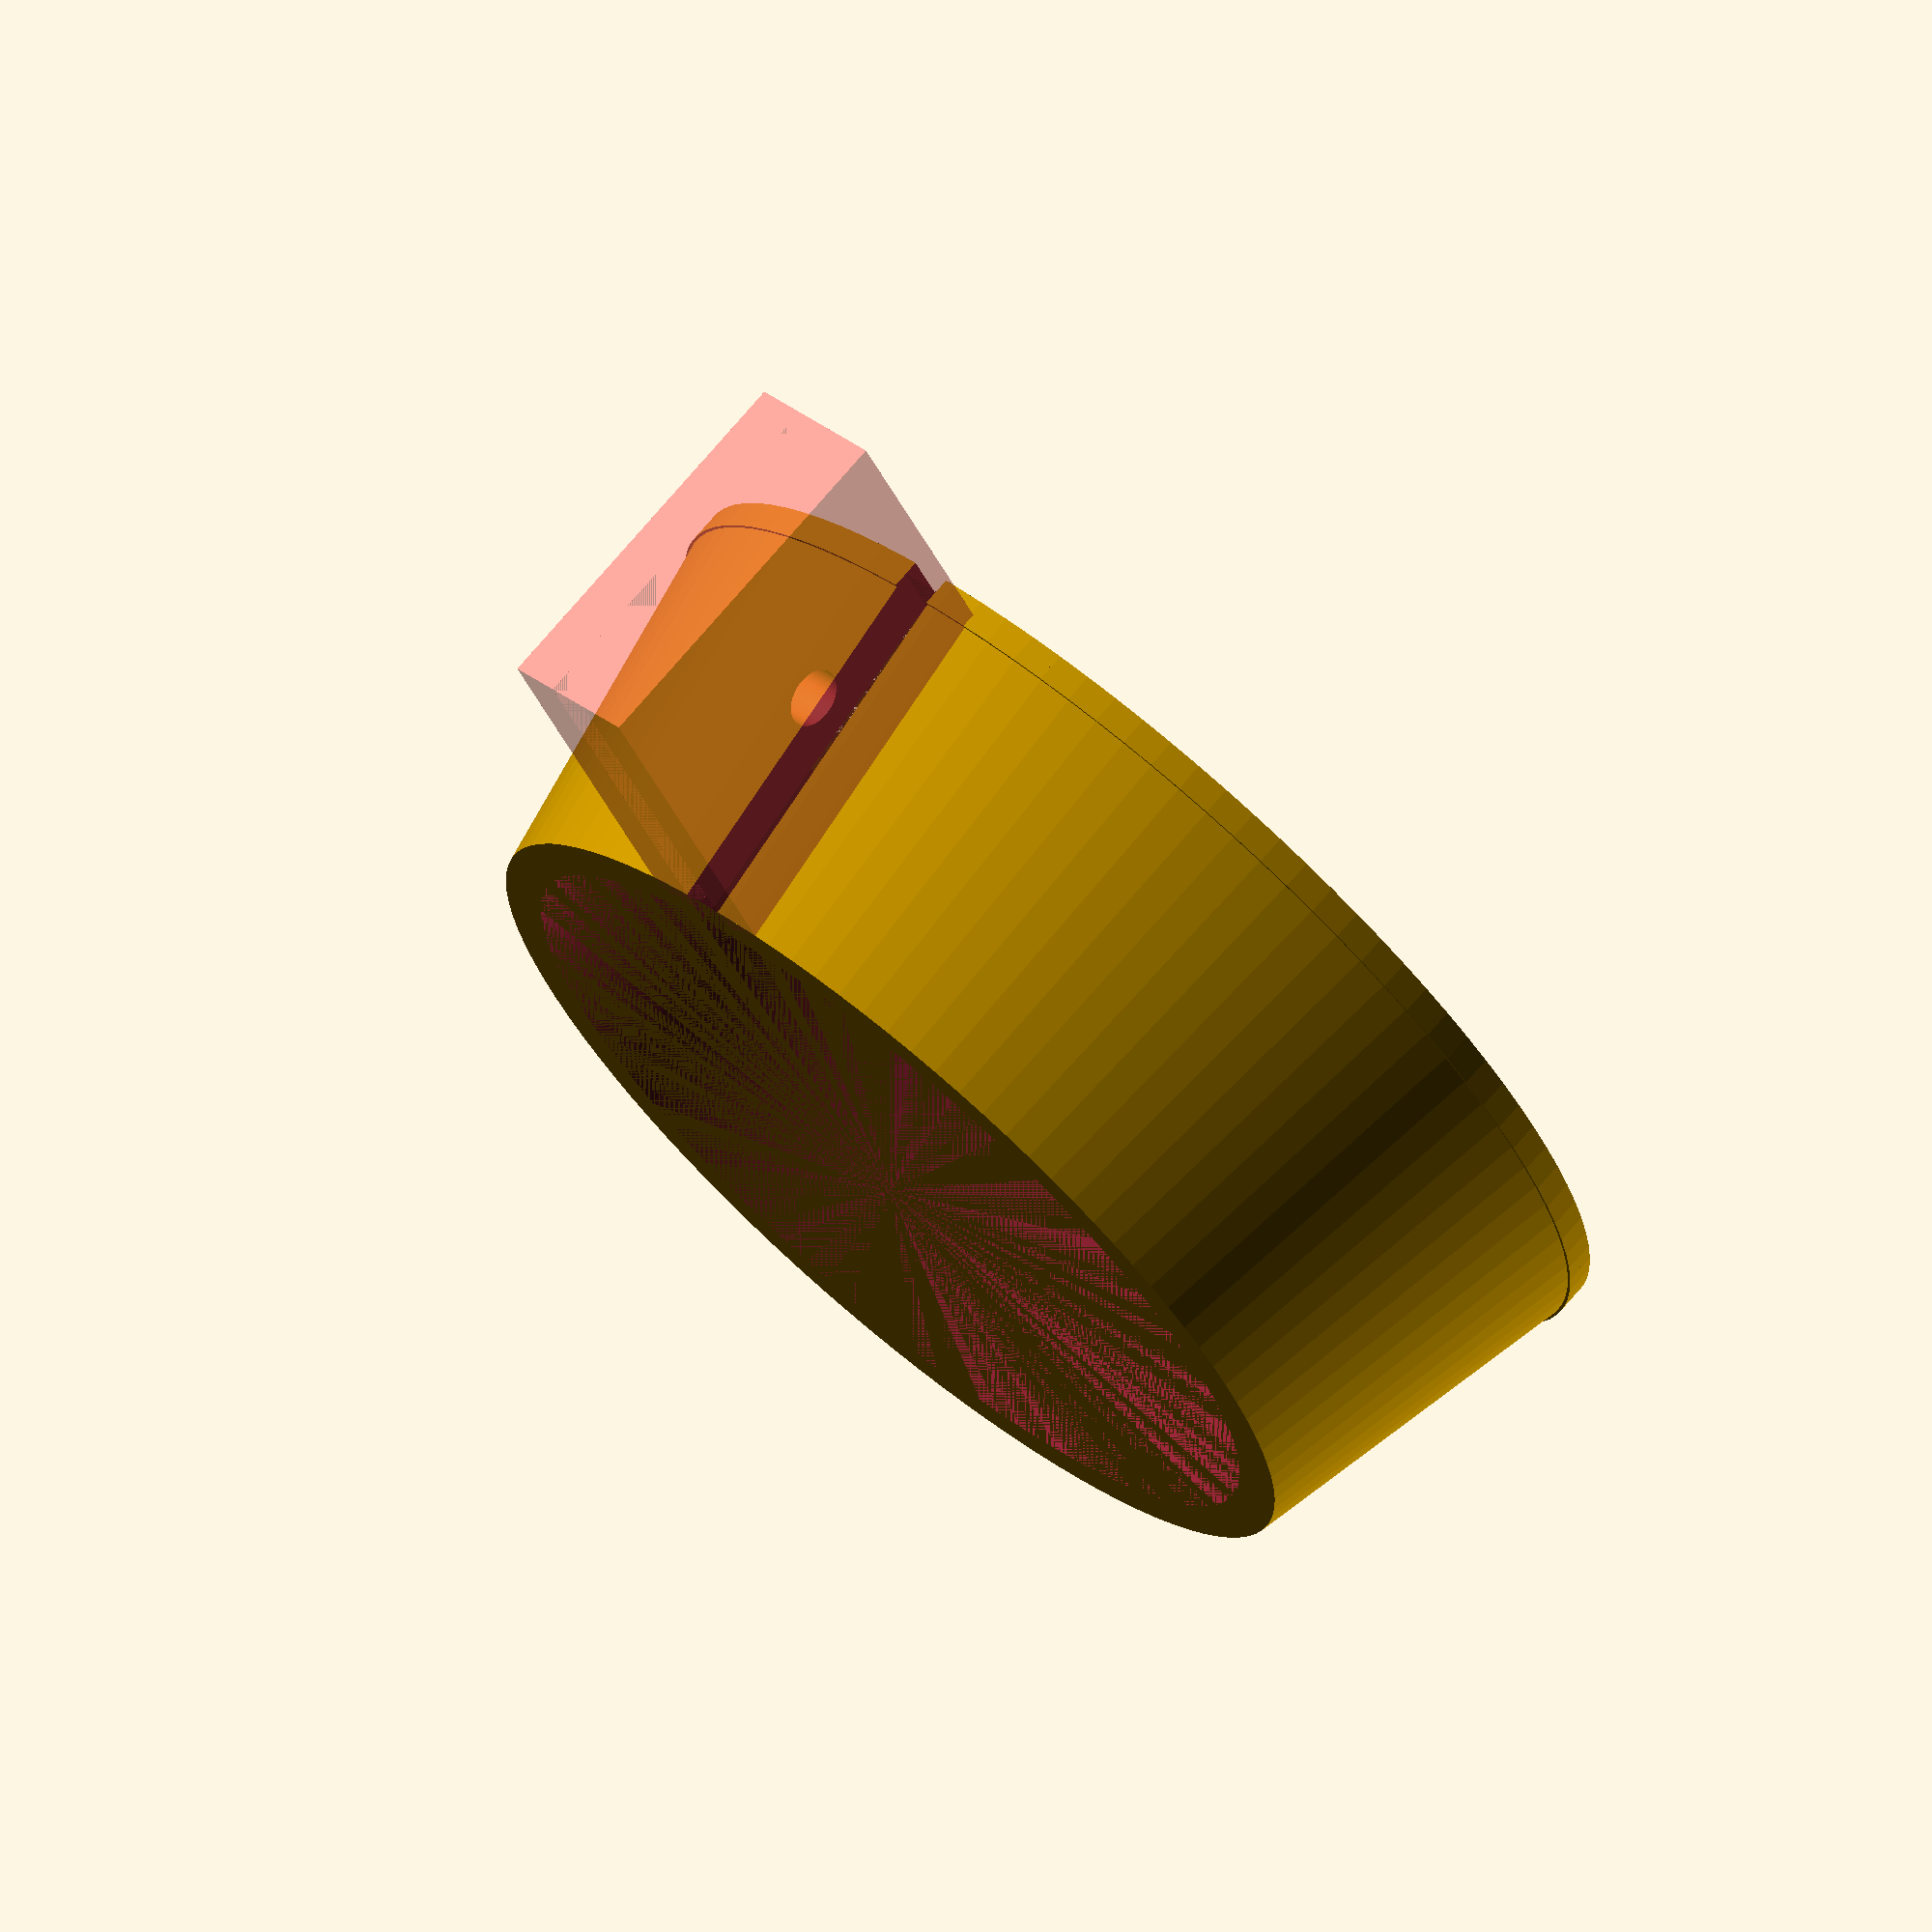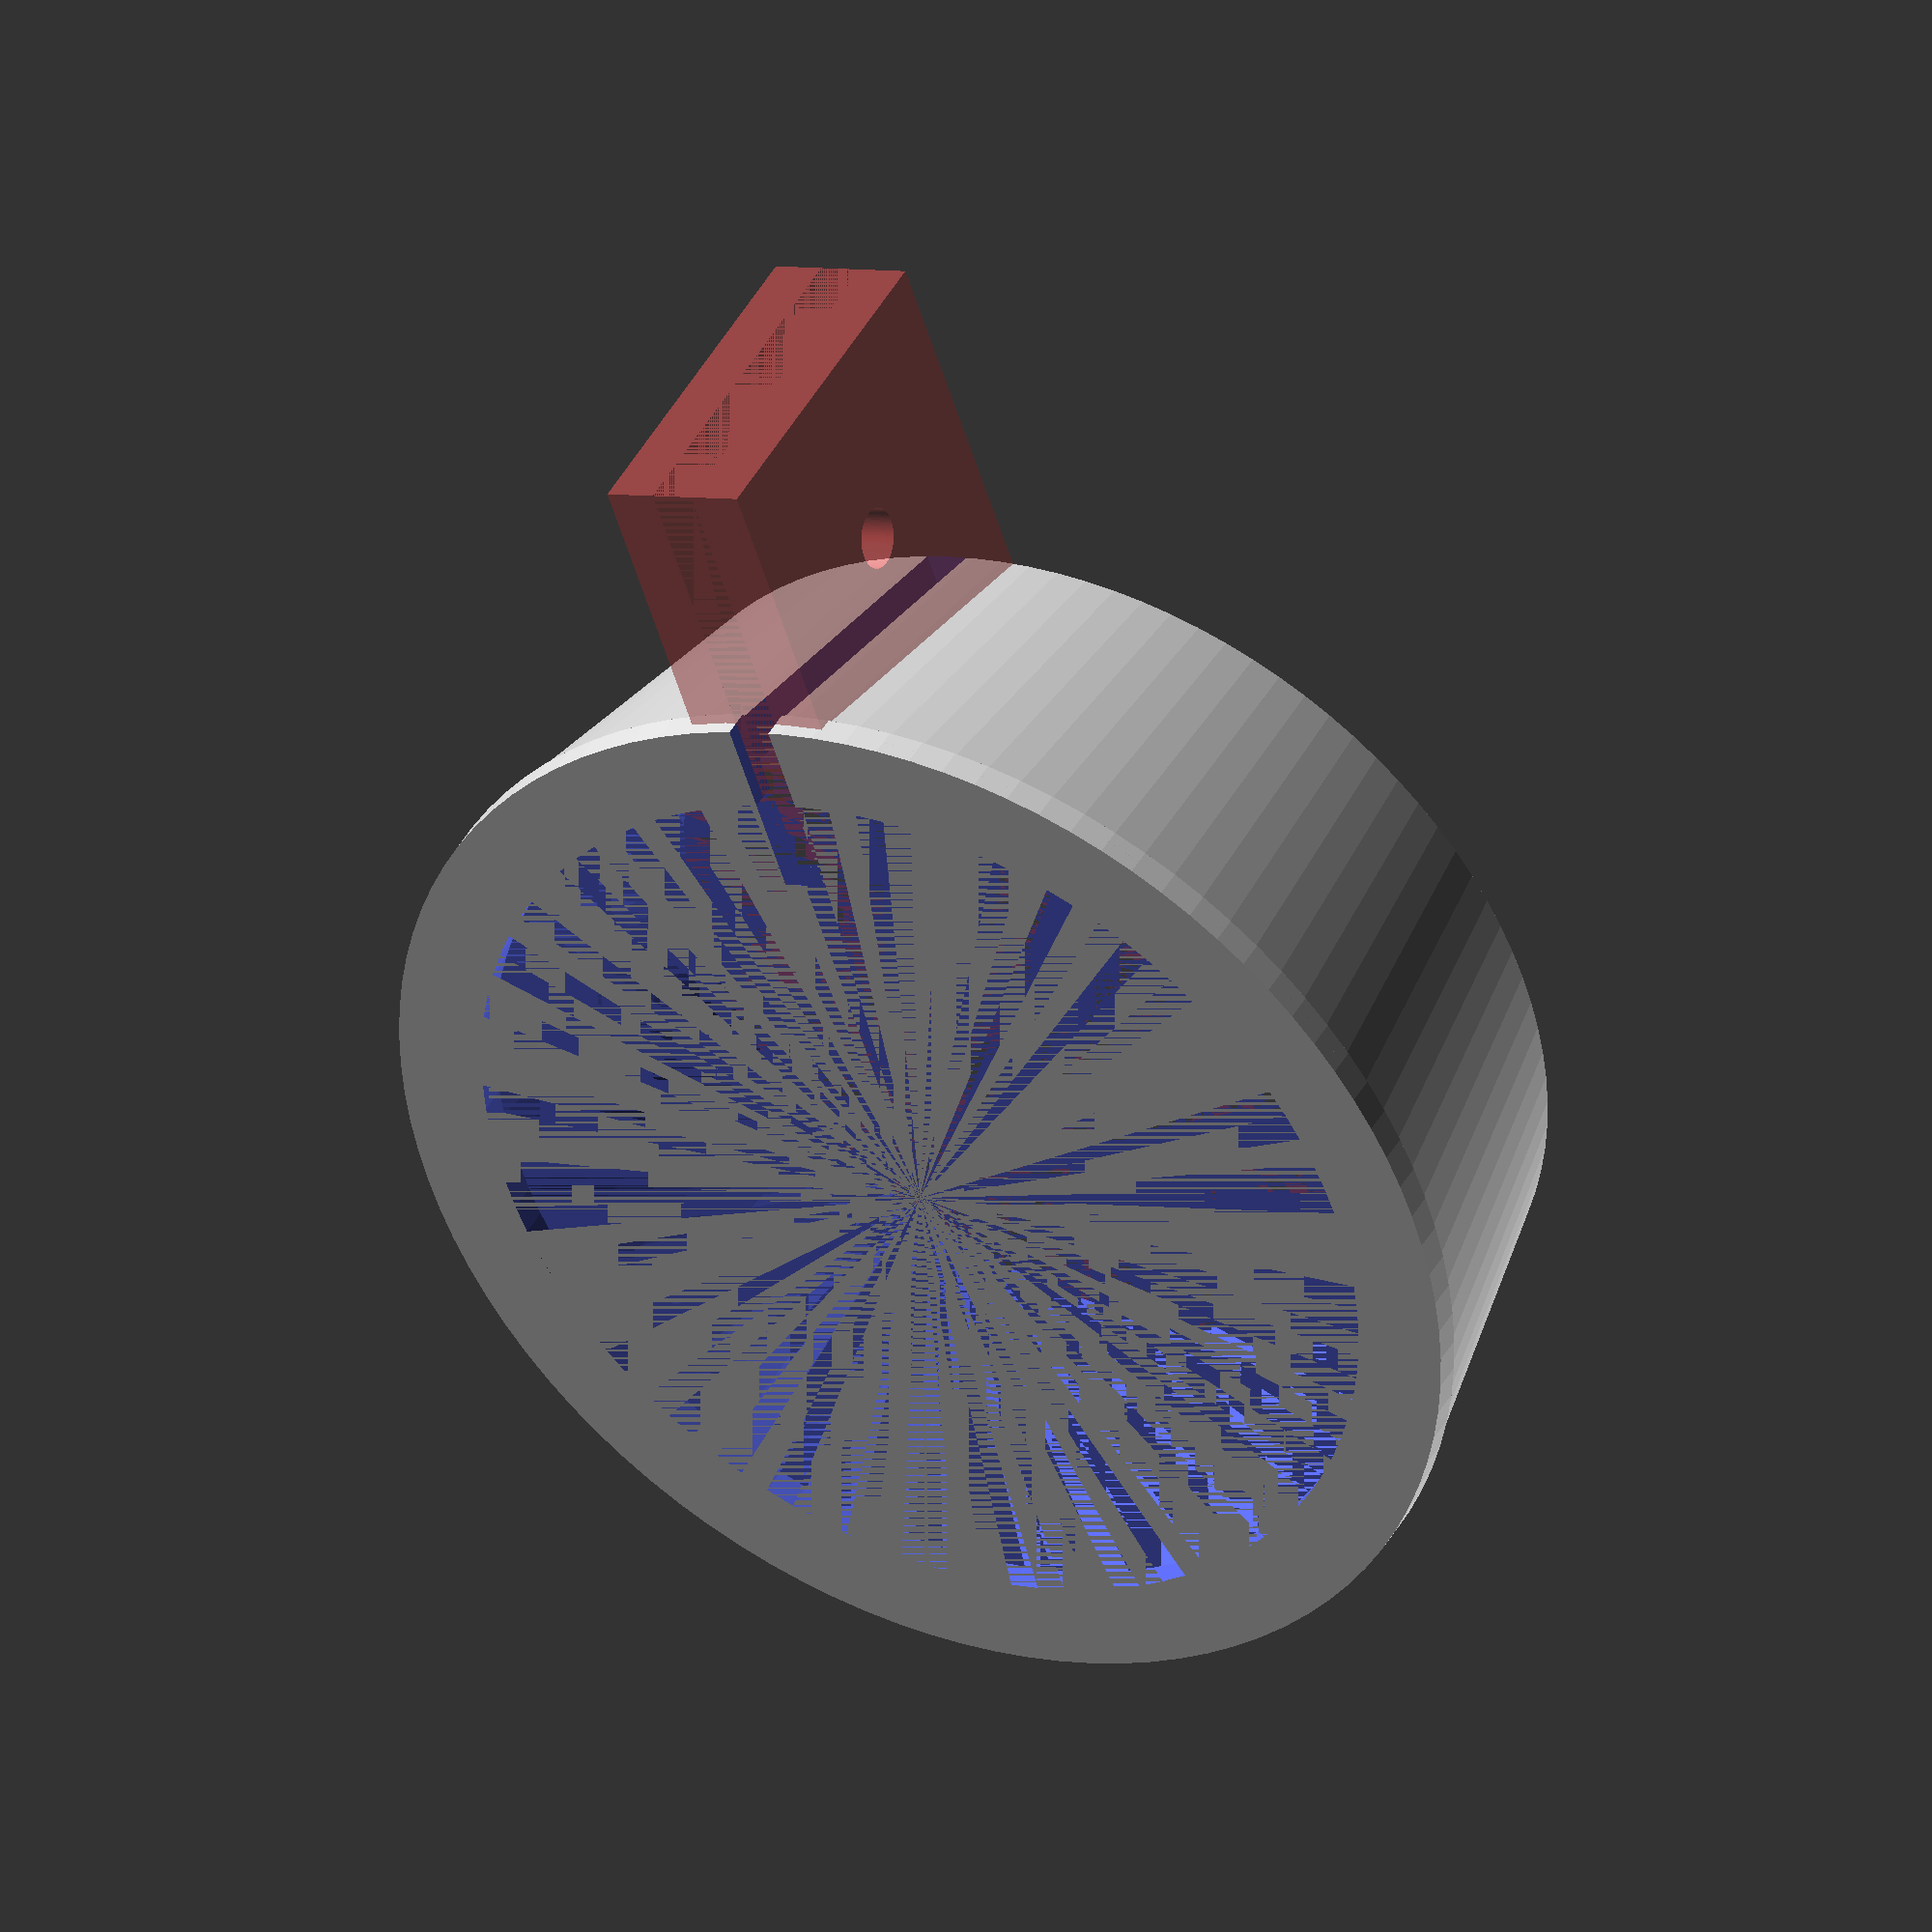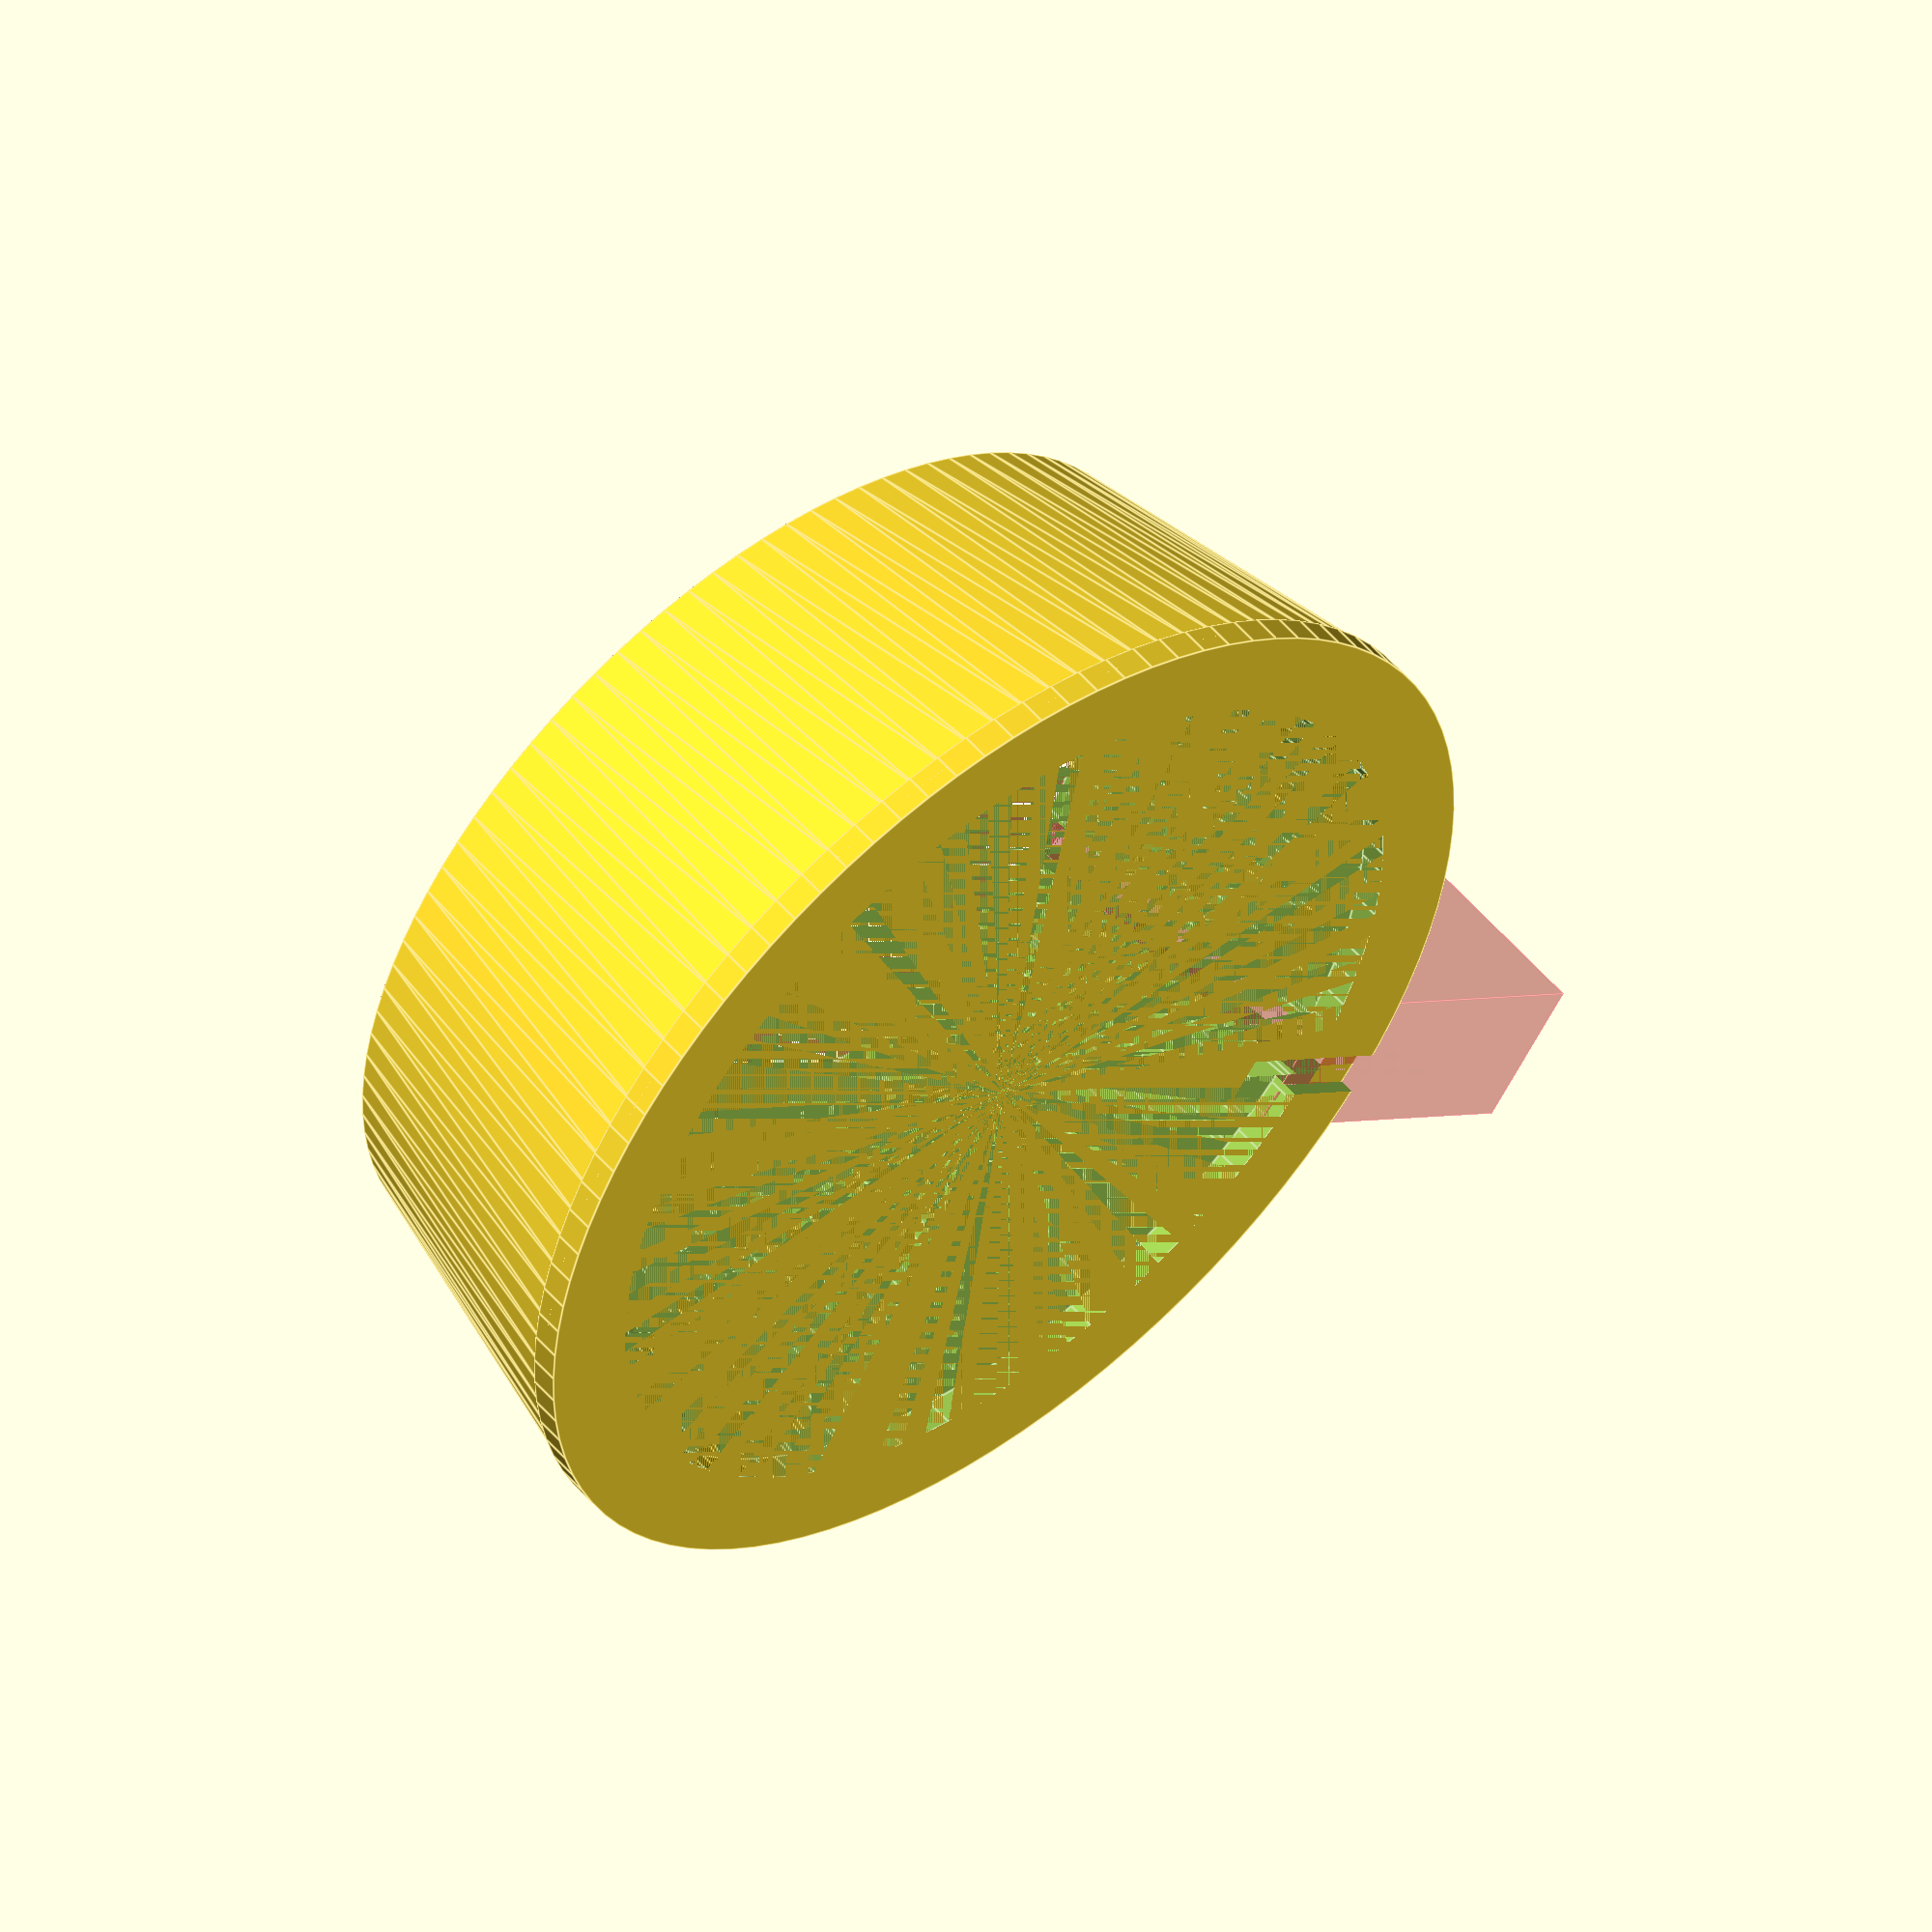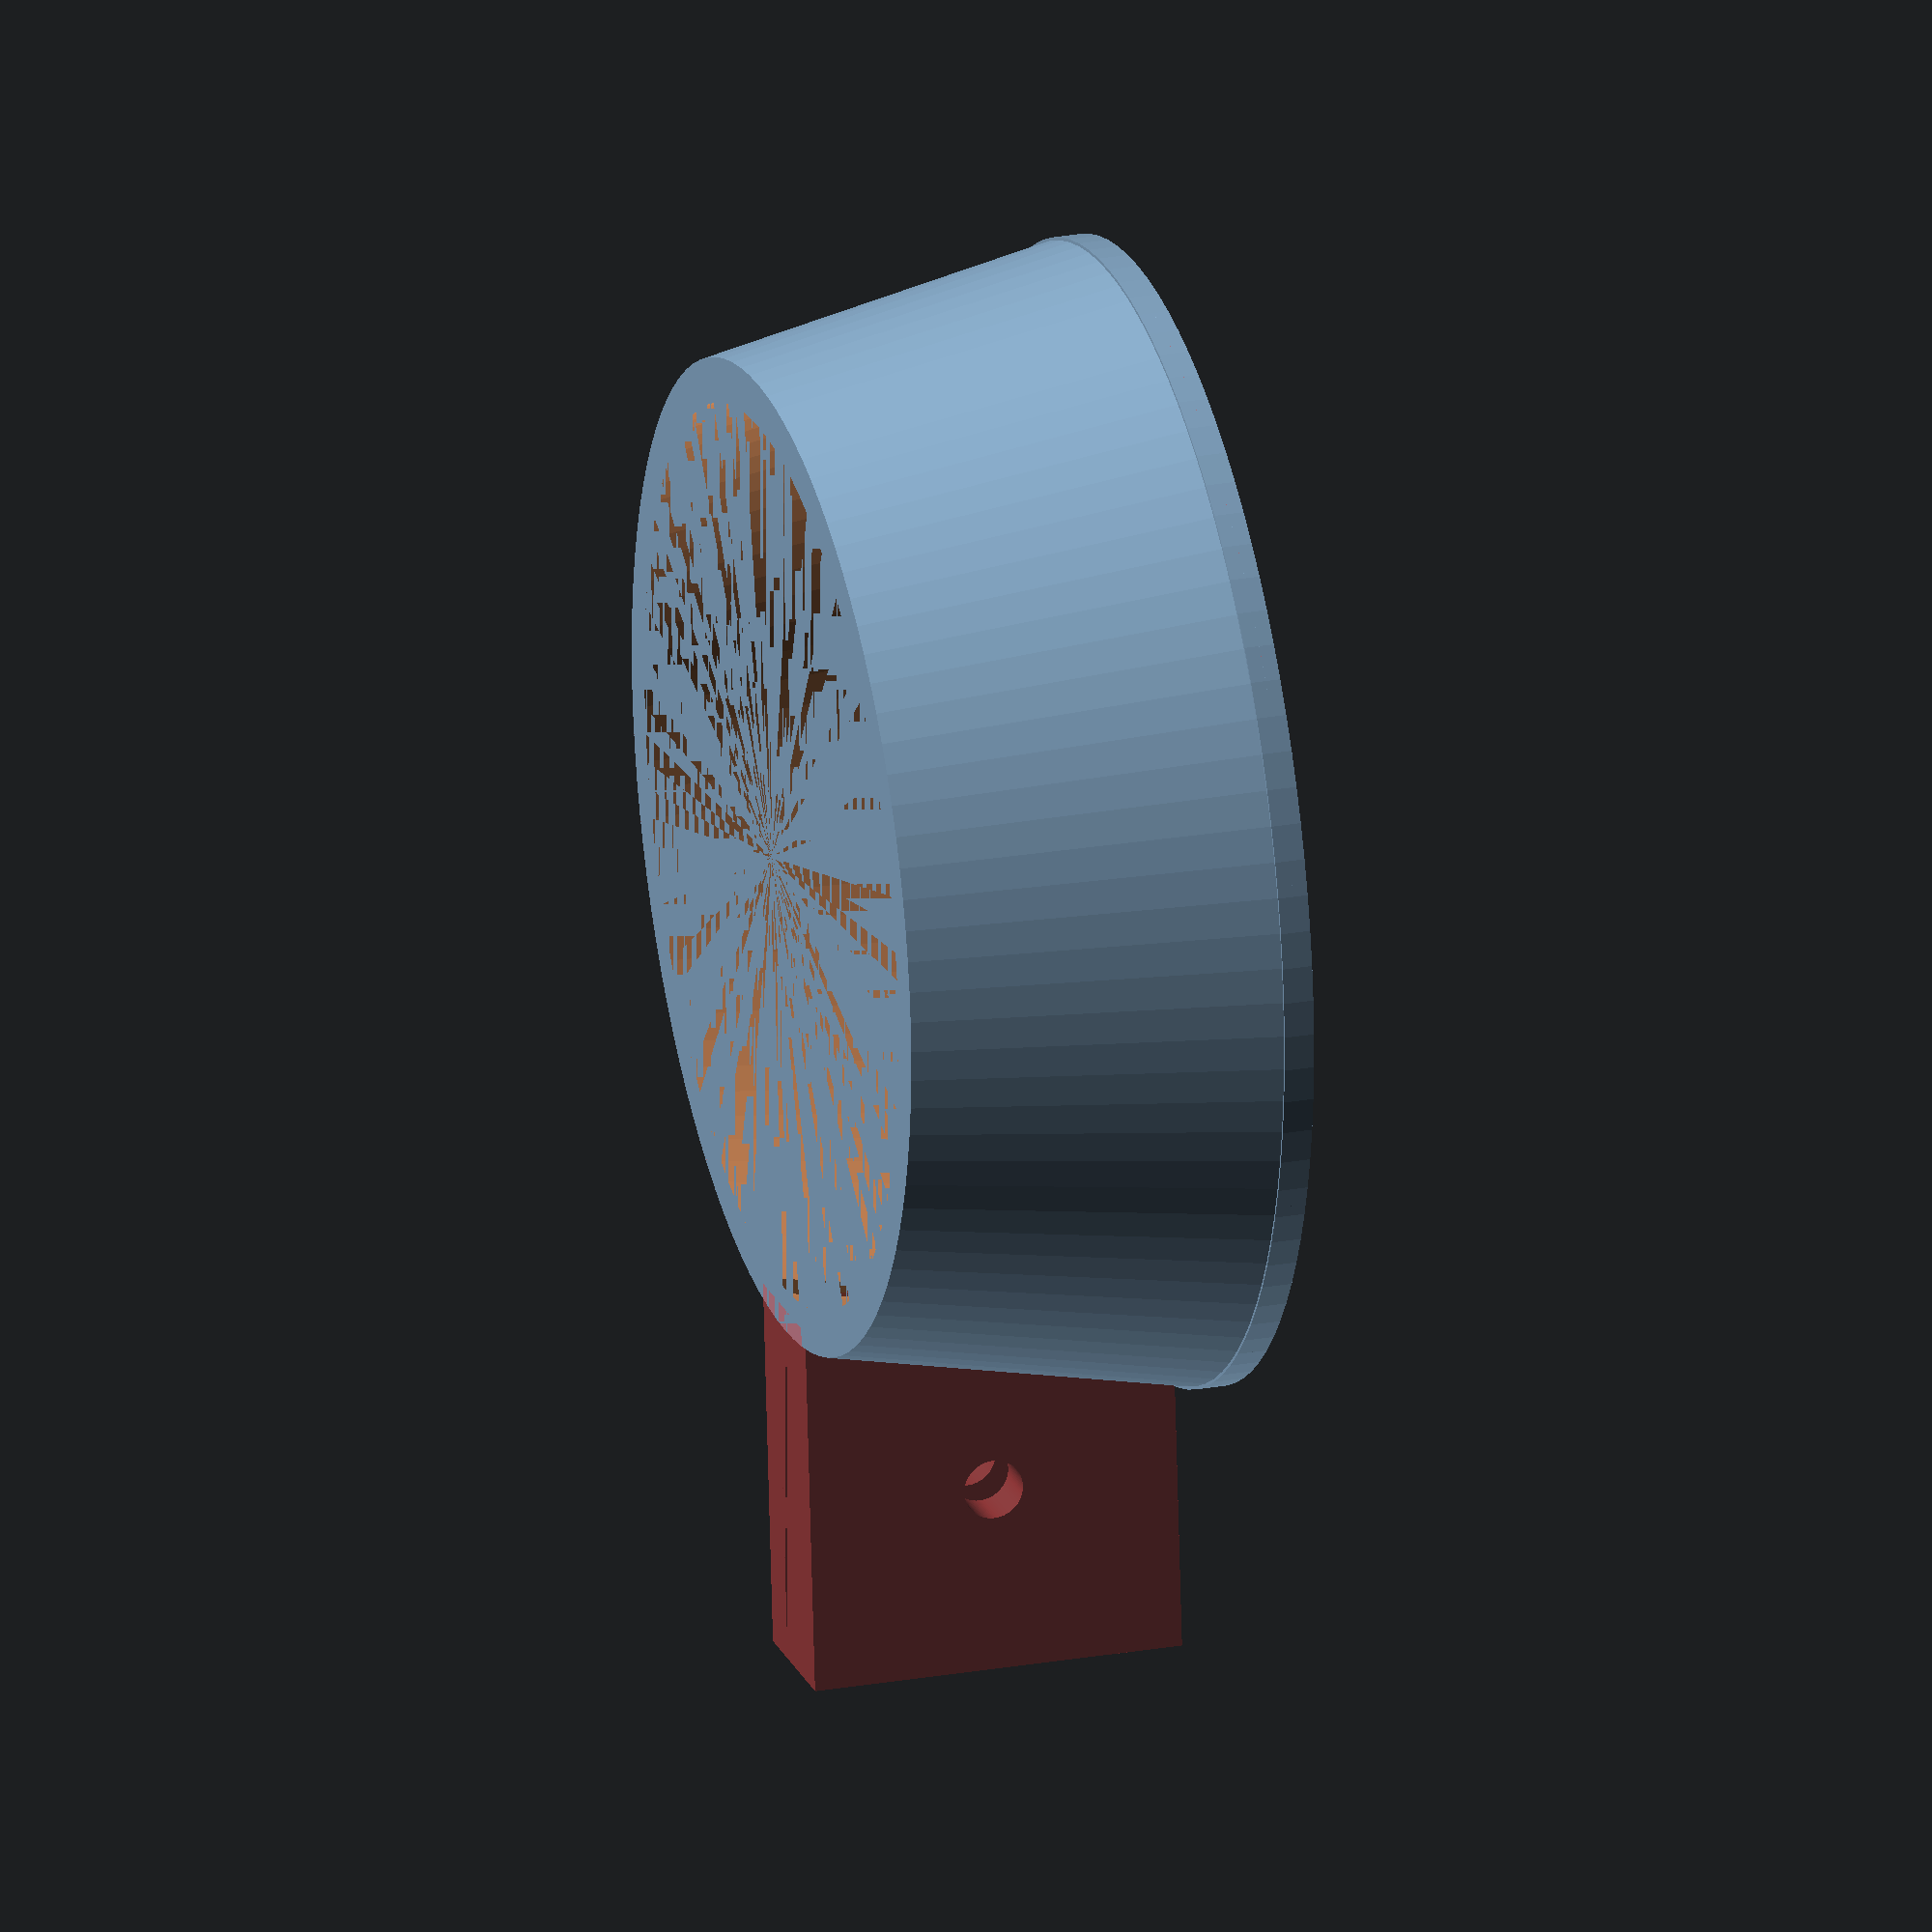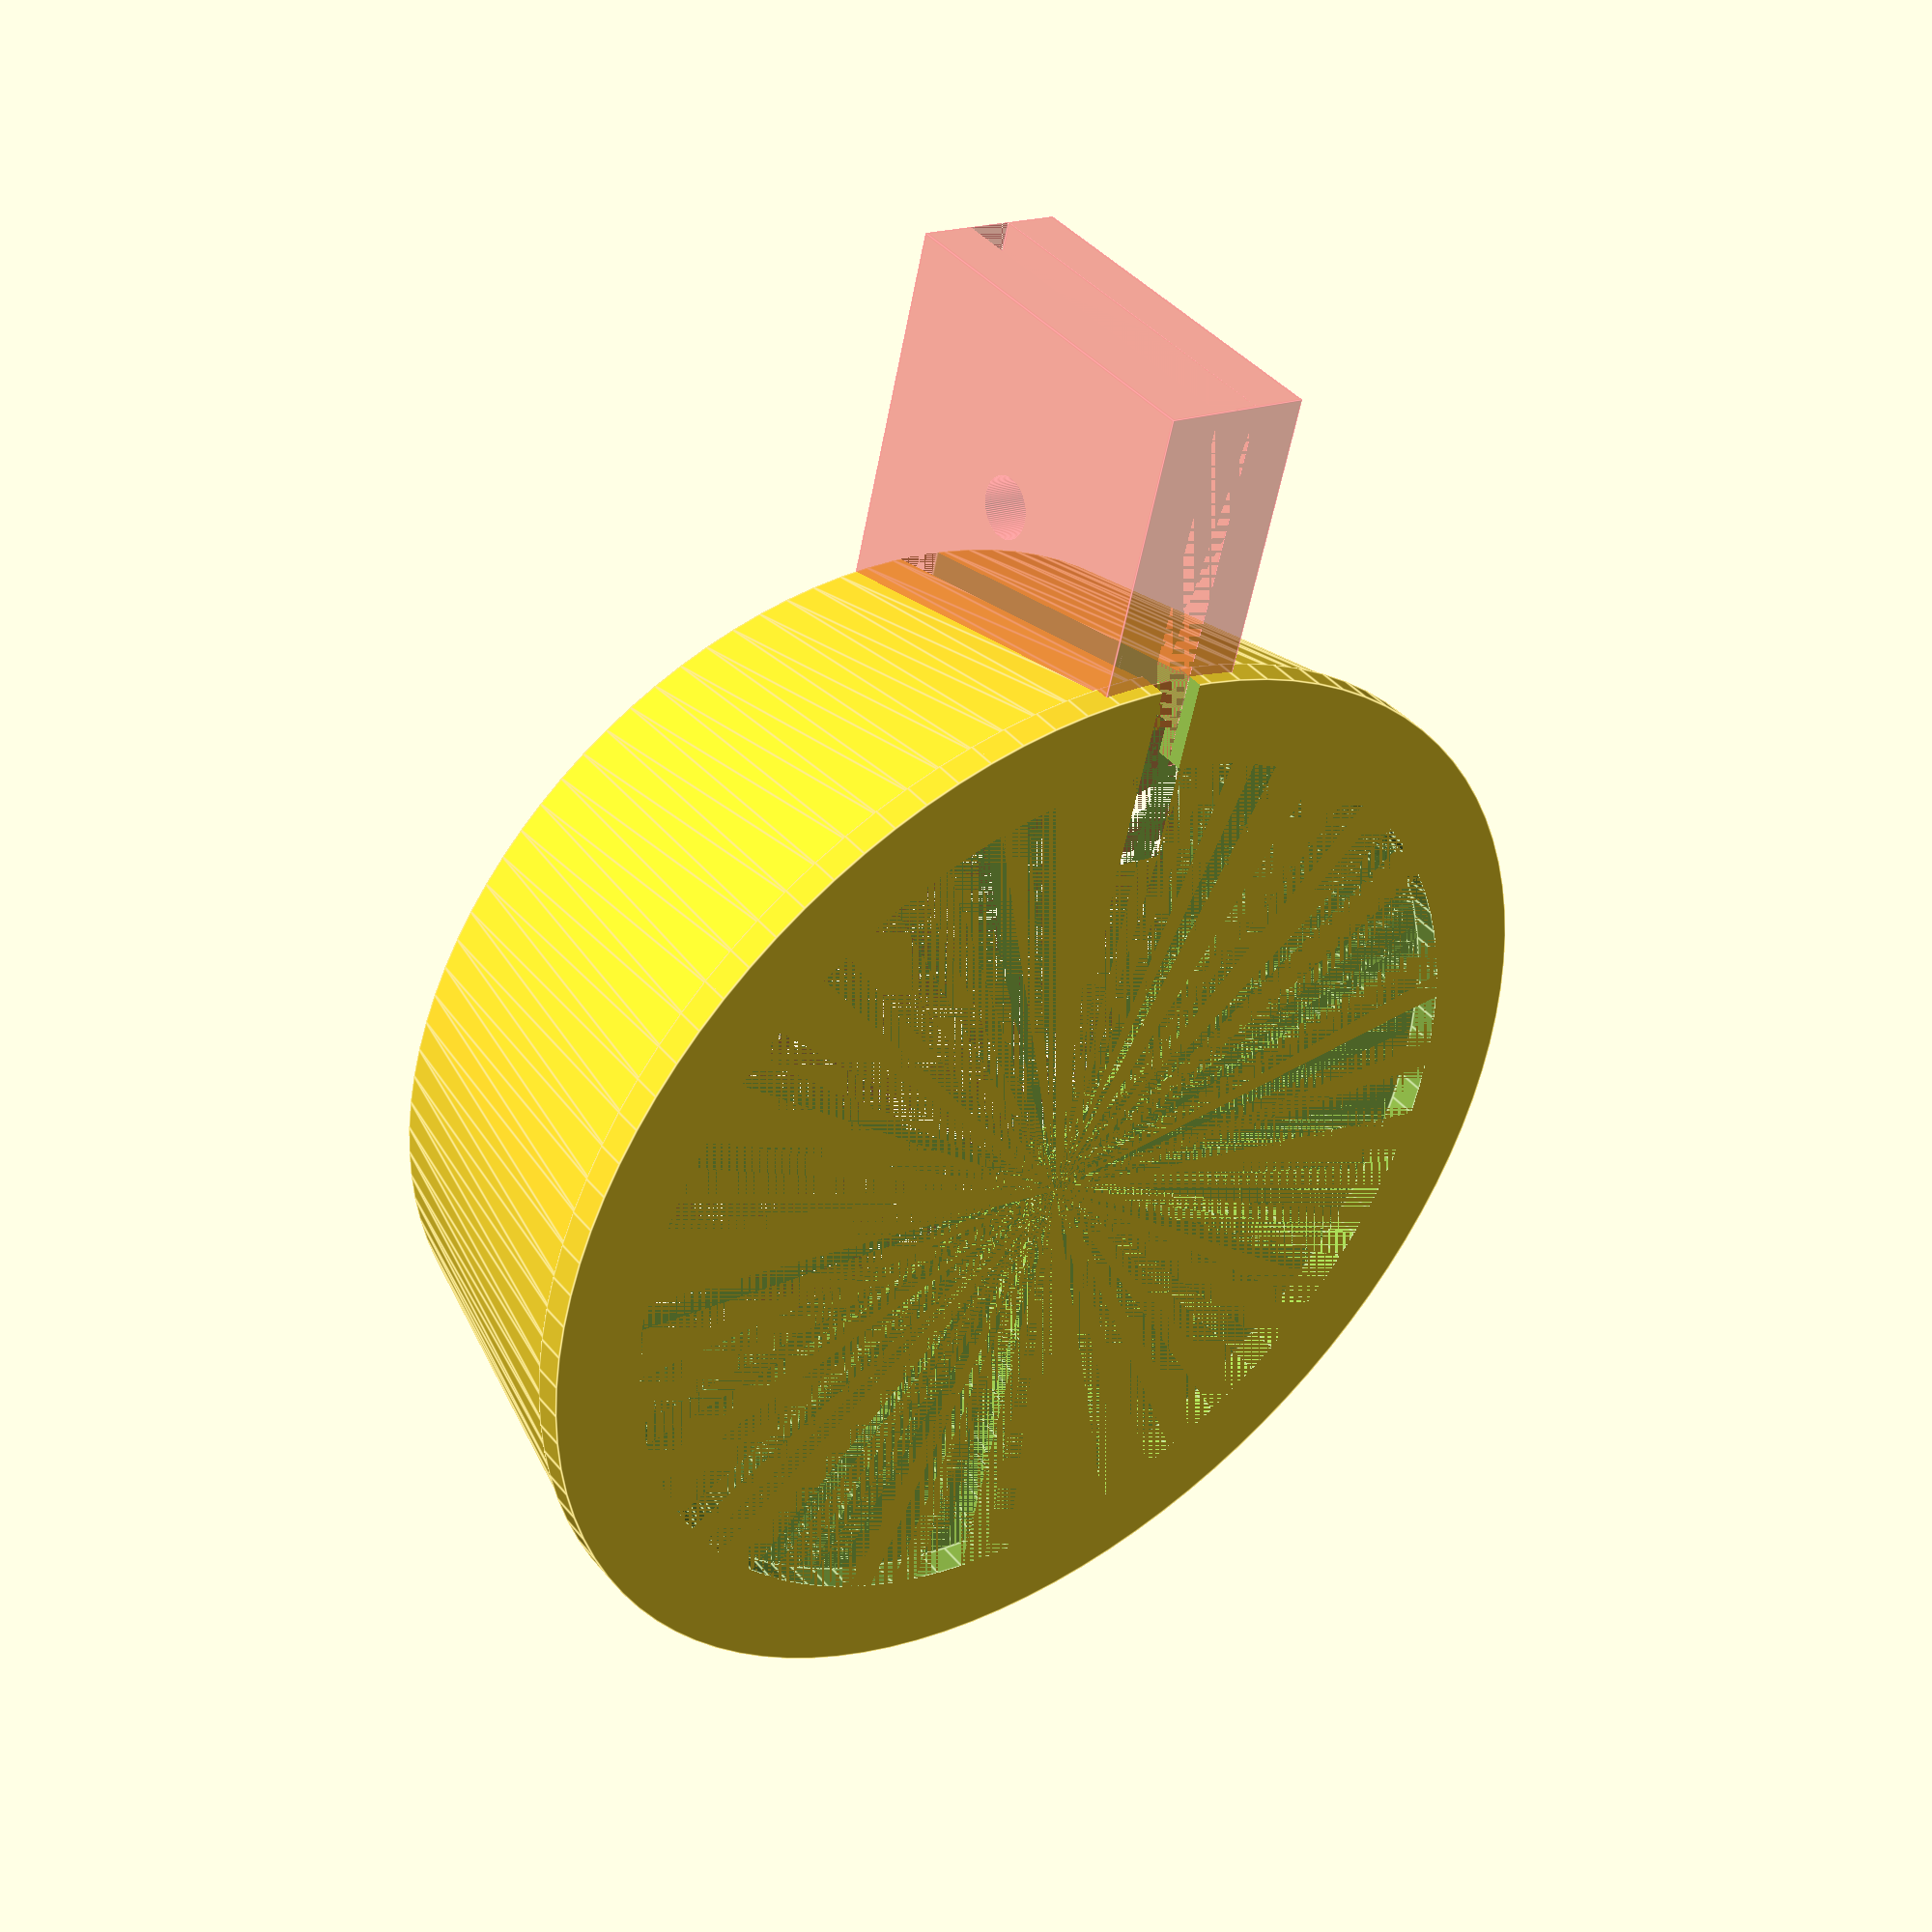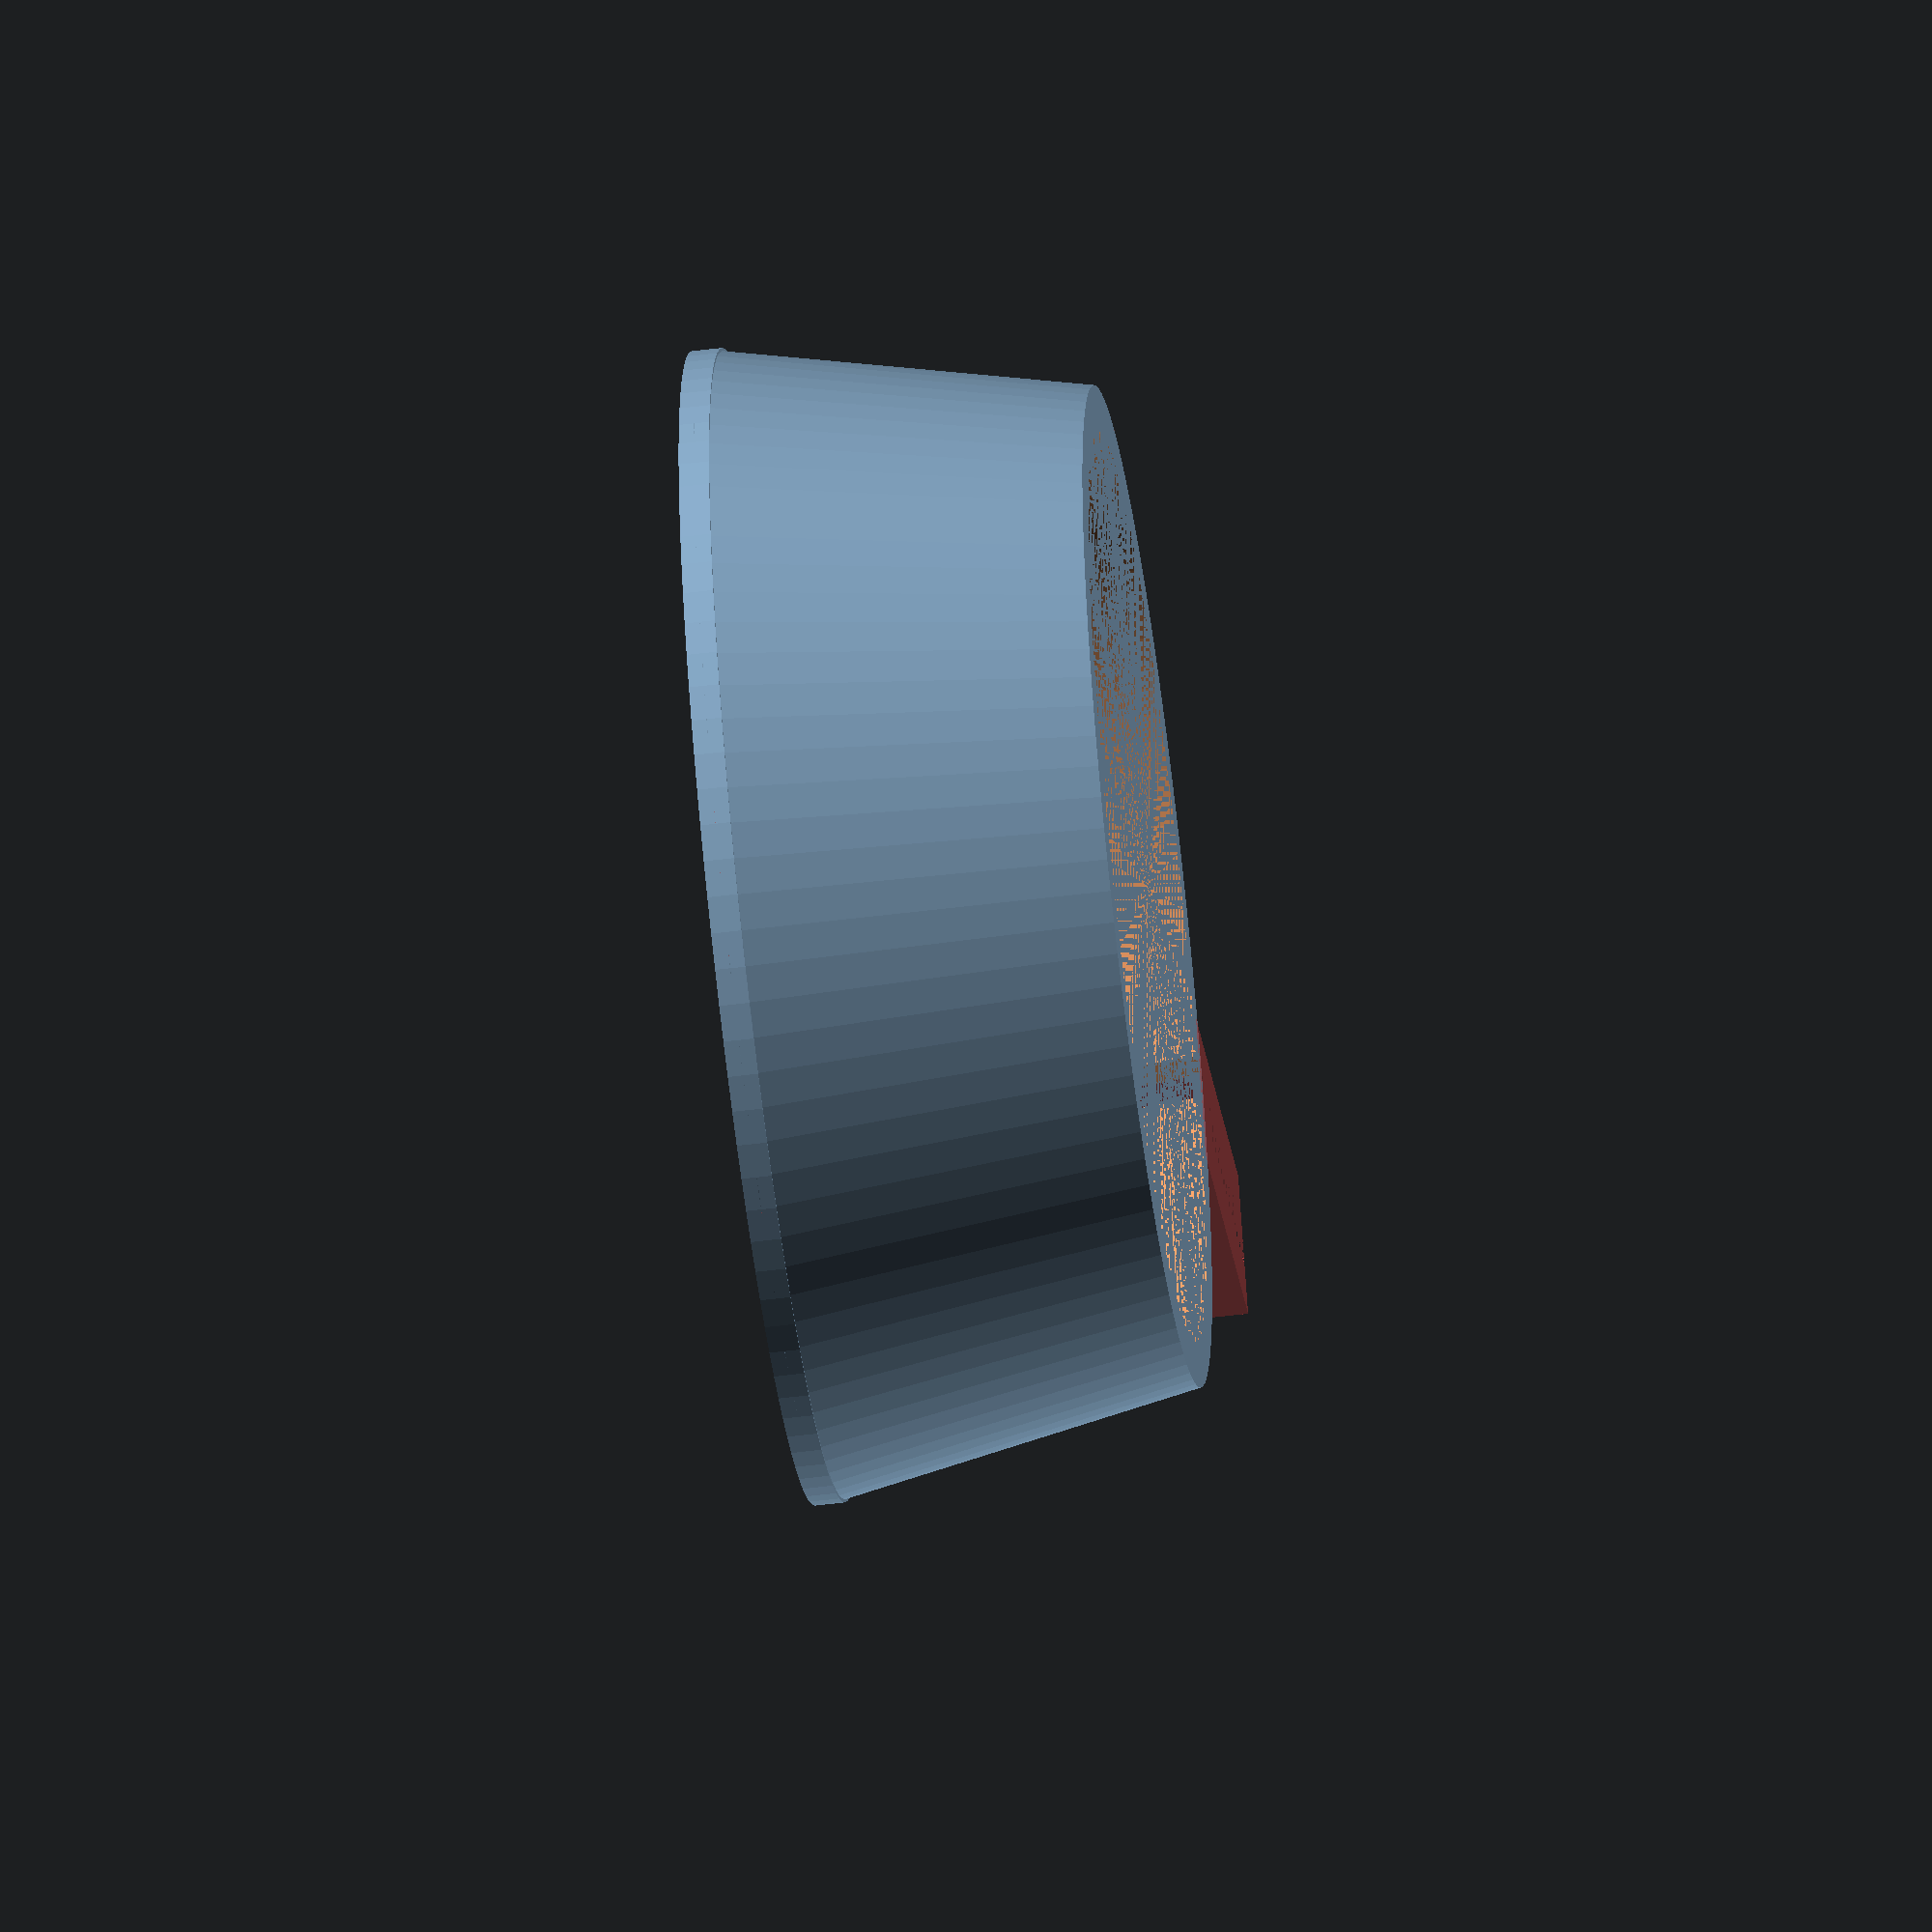
<openscad>
// Primitives in SCAD: https://en.wikibooks.org/wiki/OpenSCAD_User_Manual/Primitive_Solids

// sphere --> Kugel, werden wir zum Abrunden verwenden: sphere(d = 20);
// cylinder --> Kegel, cylinder(h = height, r1 = BottomRadius, r2 = TopRadius, center = true/false);
// cube --> quader, cube(size = [x,y,z], center = true/false);

// Basisartikel auf Deutsch http://hhoegl.informatik.hs-augsburg.de/fablab/Artikel/ct.1217.172-174.openscad.pdf

$fn=100; //  Auflösung

height=35; 
BottomRadius=30;
TopRadius=35; // spexor wird mit 70mm Durchmesser auf Amazon angegeben
Thickness_Wall=3; // das wird als Wandstärke "aussen" drauf gerechnet

//einfacher Kegel
//cylinder(h = height, r1 = BottomRadius, r2 = TopRadius, center = true);

/*difference() {
    translate([0,0,0]) cylinder(h = height, r1 = BottomRadius+Thickness_Wall, r2 = TopRadius+Thickness_Wall, center = true);
    #translate([0,0,0]) cylinder(h = height+6, r1 = BottomRadius, r2 = TopRadius, center = true);
} // das funktioniert nicht denn cylinder lassen sich nicht so einfach per difference bearbeiten:

*/

// hier lernen wir: https://en.wikibooks.org/wiki/OpenSCAD_User_Manual/undersized_circular_objects

//cone_outer(5 ,10 ,5 ,400);
 //#cone_mid(5 ,10 ,5 ,400);

//von hier geklaut:https://linuxhint.com/openscad_beginner_guide-2/ 

thickn = 3;
baser = 33;
topr = 38;
height = 25;
nasentiefe=3; // spezifiziert wie weit die "haltenase" oben reingreift
nasenhoehe=2;
halterung_x=height;
halterung_y=10;
halterung_aussparung=3;
halterung_loch_radius=2;

union() {
// The bottom cone
    difference() {
        cylinder(r1 = baser, r2 = topr, h = height);
        cylinder(r1 = baser-thickn, r2 = topr - thickn, h = height + thickn);
        translate([topr, 0, height/2])cube(size = [halterung_x,halterung_aussparung,height], center = true); 
        }
/* original code
// The top ball
    translate([0, 0, height])
     difference(){
       sphere(r = topr);
       sphere(r = topr -thickn);
       translate([0, 0, -topr])
            cube(size = topr*2, center = true);
     }*/
// hohler deckel
    translate([0, 0, height])
     difference(){
       //sphere(r = topr);
       //sphere(r = topr -thickn);
       //translate([0, 0, -topr])
            cylinder(h = nasenhoehe, r1 = topr, r2 = topr, center = true);
            cylinder(h = nasenhoehe, r1 = topr-nasentiefe-thickn, r2 = topr-nasentiefe-thickn, center = true);
         translate([topr, 0, height/4])cube(size = [halterung_x,halterung_aussparung,height], center = true); 
     }        

// Halterung
     #translate([topr+thickn+3, 0, height/2])
     difference(){
       //sphere(r = topr);
       //sphere(r = topr -thickn);
       //translate([0, 0, -topr])
         cube(size = [halterung_x,halterung_y,height], center = true);   
         cube(size = [halterung_x,halterung_aussparung,height], center = true);  
         //loch in halterung
         rotate([90, 0, 0]) translate([0, 0, 0])cylinder(h = halterung_y+100, r1 = halterung_loch_radius, r2 = halterung_loch_radius, center = true); 
         //halterung noch an den kegel anpassen
       translate([-topr-height/4, 0, -height/2])cylinder(r1 = baser, r2 = topr, h = height);  
         
     }        


     
}


 
 module cone_outer(height,radius1,radius2,fn){
   fudge = 1/cos(180/fn);
   cylinder(h=height,r1=radius1*fudge,r2=radius2*fudge,$fn=fn);}
 module cone_mid(height,radius1,radius2,fn){
   fudge = (1+1/cos(180/fn))/2;
   cylinder(h=height,r1=radius1*fudge,r2=radius2*fudge,$fn=fn);}

/*difference() {
    translate([2.5,2.5,0]) roundedcube(107,43,5,4);
    translate([3.5,3.5,2]) roundedcube(105,41,5,4);
    translate([56,26,-5]) scale([1,1,1]) cylinder(h=20, d=17, center=true);
}*/


/*difference() {
    translate([-2.5,-2.5,0]) roundedcube(117,53,12,4);
    translate([-0.5,-0.5,2]) roundedcube(113,49,12,4);
    translate([56,26,-5]) scale([1,1,1]) cylinder(h=20, d=17, center=true);
}*/

module roundedcube(xx, yy, height, radius) {

difference(){

    cube([xx,yy,height]);

    difference(){
        translate([-.5,-.5,-.2])
        cube([radius+.5,radius+.5,height+.5]);

        translate([radius,radius,height/2])
        cylinder(height,radius,radius,true);
    }
    translate([xx,0,0])
    rotate(90)
    difference(){
        translate([-.5,-.5,-.2])
        cube([radius+.5,radius+.5,height+.5]);

        translate([radius,radius,height/2])
        cylinder(height,radius,radius,true);
    }

    translate([xx,yy,0])
    rotate(180)
    difference(){
        translate([-.5,-.5,-.2])
        cube([radius+.5,radius+.5,height+.5]);

        translate([radius,radius,height/2])
        cylinder(height,radius,radius,true);
    }

    translate([0,yy,0])
    rotate(270)
    difference(){
        translate([-.5,-.5,-.2])
        cube([radius+.5,radius+.5,height+.5]);

        translate([radius,radius,height/2])
        cylinder(height,radius,radius,true);
    }
}
}
</openscad>
<views>
elev=108.0 azim=119.3 roll=319.7 proj=o view=wireframe
elev=318.3 azim=250.8 roll=26.2 proj=o view=solid
elev=127.1 azim=217.2 roll=219.1 proj=o view=edges
elev=154.4 azim=275.4 roll=286.1 proj=o view=solid
elev=139.3 azim=103.6 roll=215.6 proj=p view=edges
elev=55.3 azim=210.4 roll=97.4 proj=o view=solid
</views>
